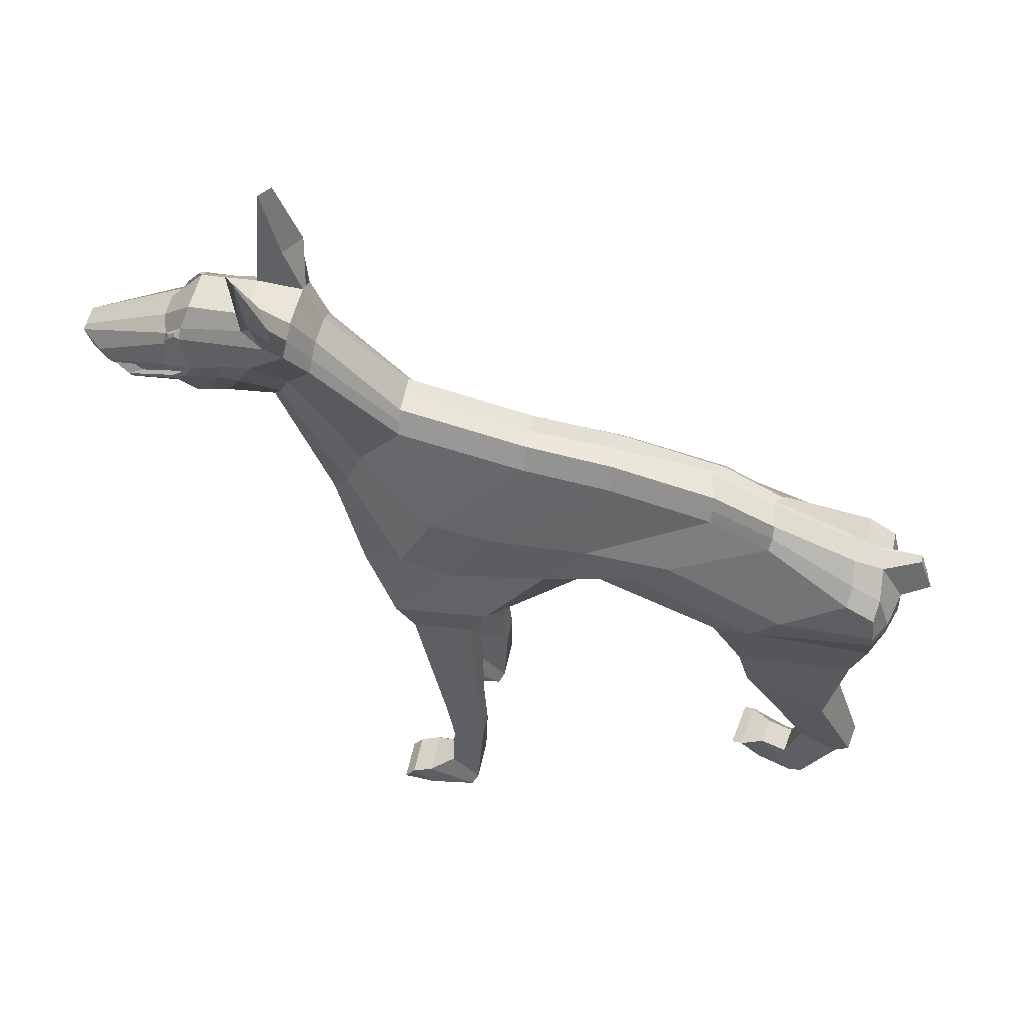
<metadata>
{"format":"obj","ext":"obj","renderer":"f3d","projection":"perspective","resolution":1024,"background":"white","views":[{"elev":58.4,"azim":104.3,"up":"+Y"}]}
</metadata>
<code>
o Plane
v -0.5649 7.09 -7.627
v -0.1003 5.212 -13.92
v -0.6098 0.8734 -9.248
v -0.1712 11.99 9.069
v -0.1223 8.759 12.82
v -0.08544 8.226 15
v -0.1044 9.405 19.53
v -0.1159 7.181 17.94
v -0.08205 8.534 14.1
v -0.1003 0.8834 -15.72
v -0.1184 6.516 -10.46
v 0.4408 -3.247 1.037
v -0.6564 7.12 -3.252
v -0.07329 13.14 14.26
v -0.09127 11.72 15.58
v -0.0288 13.51 9.9
v -0.1003 4.766 -15.18
v -0.3139 0.2764 -3.098
v 0.7528 -3.881 5.157
v 0.4359 -1.485 7.195
v -0.6269 7.137 0.3284
v -0.5132 8.139 5.686
v 0.6705 7.298 17.08
v 1.094 8.245 15
v 0.9298 8.993 18.7
v 1.627 12.03 14.52
v 1.388 11.12 15.37
v 1.597 8.564 14.09
v 1.411 8.779 12.81
v 0.2348 7.413 11.26
v 1.398 2.854 8.562
v 1.289 11.06 9.09
v 1.826 12.57 9.942
v 2.688 3.417 -15.57
v 2.64 4.054 -14.34
v 2.468 0.2989 -15.73
v 1.88 0.7756 -3.109
v 2.722 0.03732 -8.941
v 1.491 5.351 -10.64
v 1.167 6.066 -8.052
v 3.902 -2.526 5.276
v 3.606 -1.992 1.182
v 2.283 -1.275 7.131
v 0.9137 6.416 -3.604
v 0.8428 6.422 0.1223
v 0.9355 7.314 5.563
v 0.196 0.6207 -9.165
v 0.3499 0.6672 -3.127
v 0.8939 6.335 -10.7
v 0.957 5.13 -14.27
v 0.08285 7.193 17.94
v 0.09626 9.403 19.54
v 0.7411 4.604 -15.51
v 0.8902 0.5337 -15.85
v 0.2625 8.187 5.666
v 0.1897 7.285 0.2025
v 0.7034 13.13 14.27
v 0.3314 11.72 15.58
v 0.6577 8.778 12.81
v -0.00213 8.229 15
v 0.6956 8.545 14.1
v 0.5368 6.958 -8.018
v 1.208 -3.159 1.009
v 1.203 -1.395 7.167
v 1.521 -3.778 5.121
v 0.2739 7.281 -3.544
v 0.3427 11.99 9.064
v 0.754 13.51 9.892
v 3.779 -3.871 4.476
v 3.585 -3.52 1.863
v 1.826 -3.704 1.898
v 2.024 -4.072 4.512
v 4.857 -9.51 2.817
v 4.713 -9.151 1.234
v 3.627 -9.282 1.282
v 3.77 -9.64 2.864
v 5.189 -11.24 2.381
v 5.083 -11.05 0.9943
v 3.998 -11.19 1.046
v 4.104 -11.38 2.432
v 5.647 -13.24 2.35
v 6.04 -13.63 1.004
v 4.163 -13.89 1.098
v 4.564 -13.4 2.408
v 6.196 -13.81 3.358
v 6.171 -14.38 1.27
v 4.294 -14.65 1.365
v 4.32 -14.08 3.456
v 6.307 -14.22 4.212
v 6.353 -14.85 3.303
v 4.477 -15.12 3.4
v 4.431 -14.5 4.311
v 6.414 -14.77 4.615
v 6.085 -15.46 4.089
v 5.001 -15.61 4.146
v 4.538 -15.04 4.713
v 1.61 -10.68 -16.13
v 0.5415 -10.47 -16.27
v 0.4158 -5.808 -14.71
v 2.337 -6.183 -14.46
v 2.06 -5.119 -10.81
v 0.1388 -4.743 -11.07
v -0.3066 -2.841 -10.27
v 2.501 -2.464 -10.29
v 2.069 -2.262 -15.16
v 0.5309 -1.992 -15.35
v 1.015 -15.35 -14.25
v -0.8338 -14.99 -14.5
v -0.392 -14.08 -13.38
v 0.676 -14.29 -13.24
v 1.074 -11.38 -13.83
v 0.00572 -11.17 -13.97
v 0.1123 -11.82 -15.73
v 1.18 -12.03 -15.59
v 0.3613 -9.331 -13.24
v 1.429 -9.54 -13.1
v 0.6802 -14.61 -10.65
v -1.169 -14.25 -10.9
v -0.894 -15.18 -11.23
v 0.174 -15.39 -11.08
v 0.7029 -15.45 -12.05
v -1.146 -15.09 -12.3
v -1.068 -14.04 -11.34
v 0.7809 -14.4 -11.1
v 0.5624 -14.08 -12.09
v -0.5056 -13.88 -12.23
v -1.026 -15.61 -13.97
v 0.823 -15.97 -13.72
v 0.3509 2.242 -15.9
v -0.1568 8.306 19.26
v 0.1183 3.428 -16.24
v 0.8357 8.087 18.31
v 1.778 10.08 14.54
v 2.9 2.308 -15.72
v 2.456 3.647 -6.638
v 2.392 2.638 1.27
v 1.553 9.663 15.34
v 1.836 11.28 11.53
v 2.225 3.104 -2.978
v 2.607 3.166 3.86
v 3.106 2.215 -11.74
v 1.104 9.826 10.2
v 1.33 5.535 7.186
v 0.9384 3.173 -16.5
v 0.04383 8.304 19.26
v -0.1197 7.189 18.38
v 0.8589 7.498 17.61
v 1.811 9.93 14.63
v 1.503 9.094 15.21
v 1.844 10.27 12.05
v 1.012 8.879 10.63
v 2.002 4.53 7.721
v 0.08059 7.194 18.38
v 0.3147 1.384 -15.91
v -0.1003 2.815 -16.11
v 2.738 1.514 -15.74
v 2.445 2.171 -5.184
v 2.926 -0.1136 2.866
v 2.549 0.7076 -1.256
v 3.236 0.8978 5.069
v 2.996 0.6866 -10.56
v 1.149 2.326 -16.54
v 1.095 0.7553 -3.107
v 1.892 4.566 -14.43
v 0.3831 9.399 19.54
v 1.693 0.3935 -15.8
v 1.083 -5.048 -10.86
v 0.5222 6.847 0.1571
v 1.279 12.33 14.52
v 1.205 8.773 12.81
v 0.5463 8.233 15
v 2.406 -2.581 1.099
v 1.503 -1.358 7.158
v 0.9268 11.53 9.078
v 1.425 0.3928 -9.036
v 1.225 5.862 -10.72
v 0.249 7.296 17.08
v 1.929 3.95 -15.65
v 0.5993 7.75 5.614
v 1.04 11.42 15.36
v 0.1048 7.409 11.26
v 1.244 8.551 14.1
v 0.8609 6.511 -8.047
v 0.6132 2.79 8.585
v 2.709 -3.153 5.202
v 0.5983 6.84 -3.576
v 1.291 13.04 9.915
v 2.705 -3.618 1.885
v 2.9 -3.975 4.499
v 4.171 -9.22 1.259
v 4.314 -9.58 2.843
v 4.541 -11.12 1.021
v 4.647 -11.31 2.408
v 5.102 -13.77 1.052
v 5.106 -13.33 2.38
v 5.233 -14.52 1.321
v 5.258 -13.95 3.409
v 5.416 -15 3.356
v 5.369 -14.36 4.263
v 5.543 -15.54 4.119
v 5.476 -14.91 4.665
v 0.8948 -9.439 -13.17
v 1.066 -2.771 -10.18
v 1.376 -5.995 -14.58
v 1.296 -2.137 -15.24
v 0.09067 -15.17 -14.38
v 0.5397 -11.27 -13.9
v 0.6463 -11.92 -15.66
v 1.076 -10.58 -16.2
v 0.142 -14.18 -13.31
v -0.2443 -14.43 -10.77
v -0.36 -15.28 -11.15
v 0.02842 -13.98 -12.16
v -0.2216 -15.27 -12.18
v -0.1436 -14.22 -11.22
v -0.1015 -15.79 -13.85
v 2.003 2.331 -16.23
v 0.2883 8.104 19.17
v 0.3504 7.391 18.48
v 1.898 1.53 -16.25
v -0.03738 13.51 11.84
v -0.1174 8.751 13.49
v 1.563 8.769 13.48
v 1.61 12.55 10.88
v 0.7421 13.51 11.84
v 0.6608 8.758 13.48
v 1.92 11.14 12.65
v 1.855 10.2 12.98
v 1.283 13.04 11.86
v 1.209 8.759 13.48
v 2.278 14.95 10.21
v 1.351 14.96 10.83
v 2.174 13.95 10.25
v 2.523 15.24 10.98
v 1.987 17.56 11.78
v 2.418 17.73 11.31
v 0.1484 4.844 -17.01
v 0.67 3.9 -17.63
v 1.309 13.28 11.51
v 1.436 13.09 11.13
v 1.746 15.1 11.3
v 1.789 14.13 11.17
v -0.6834 7.079 -7.623
v -0.2193 5.212 -13.92
v -0.7764 0.9855 -9.235
v -0.377 11.98 9.071
v -0.2412 8.758 12.82
v -0.2797 8.227 15
v -0.2876 9.407 19.53
v -0.2997 7.182 17.94
v -0.2722 8.534 14.09
v -0.2193 0.8834 -15.72
v -0.2573 6.505 -10.42
v 0.323 -3.26 1.041
v -0.7756 7.112 -3.248
v -0.1922 13.14 14.26
v -0.2067 11.72 15.58
v -0.2509 13.51 9.9
v -0.2193 4.766 -15.18
v -0.4315 0.2633 -3.094
v 0.6353 -3.896 5.163
v 0.3181 -1.498 7.2
v -0.7454 7.13 0.3309
v -0.6351 8.13 5.695
v -1.077 7.307 17.07
v -1.461 8.261 14.99
v -1.32 9.022 18.68
v -1.921 12.07 14.5
v -1.699 11.15 15.36
v -1.951 8.587 14.08
v -1.77 8.784 12.8
v -0.6931 7.384 11.27
v -1.564 2.594 8.655
v -1.869 11 9.128
v -2.194 12.5 10.04
v -1.948 3.293 -15.79
v -2 3.997 -14.59
v -2.288 0.1974 -15.79
v -2.846 0.2048 -2.986
v -3.929 0.456 -9.134
v -1.296 5.376 -10.82
v -1.695 6.133 -8.146
v -2.875 -3.32 5.559
v -3.177 -2.712 1.437
v -1.548 -1.688 7.28
v -1.995 6.374 -3.58
v -2.067 6.268 0.2027
v -2.012 7.104 5.723
v -1.534 0.1526 -8.862
v -1.285 0.354 -3.031
v -0.632 6.257 -10.87
v -0.2901 4.675 -14.65
v -0.5024 7.198 17.94
v -0.4883 9.409 19.53
v -0.03456 3.946 -15.8
v -0.7488 -0.03821 -15.62
v -1.437 8.066 5.76
v -1.492 7.175 0.265
v -0.9701 13.15 14.26
v -0.6295 11.73 15.58
v -1.016 8.779 12.81
v -0.3629 8.231 15
v -1.05 8.551 14.09
v -1.057 7.03 -8.166
v -0.4488 -3.349 1.076
v -0.4561 -1.58 7.234
v -0.1329 -4.001 5.2
v -1.403 7.255 -3.529
v -0.8903 11.98 9.075
v -1.025 13.52 9.89
v -2.385 -4.649 4.752
v -2.582 -4.274 2.131
v -0.7767 -4.072 2.024
v -0.5752 -4.461 4.645
v -1.781 -10.29 3.098
v -1.923 -9.95 1.523
v -0.8376 -9.811 1.473
v -0.6977 -10.13 3.041
v -1.631 -12.02 2.662
v -1.736 -11.85 1.283
v -0.6505 -11.7 1.231
v -0.5464 -11.87 2.61
v -1.48 -13.99 2.621
v -1.877 -14.53 1.328
v 0.000196 -14.27 1.233
v -0.3965 -13.83 2.563
v -1.726 -14.65 3.661
v -1.747 -15.27 1.592
v 0.1303 -15.01 1.497
v 0.15 -14.37 3.562
v -1.615 -15.06 4.514
v -1.57 -15.68 3.602
v 0.3068 -15.41 3.504
v 0.2606 -14.78 4.414
v -1.508 -15.61 4.918
v -1.045 -16.17 4.348
v 0.03857 -16.02 4.291
v 0.3682 -15.33 4.819
v -5.21 -10.19 -16.46
v -4.142 -10.4 -16.32
v -2.694 -6.044 -14.55
v -4.615 -5.668 -14.81
v -4.892 -4.604 -11.16
v -2.971 -4.98 -10.91
v -2.061 -3.335 -9.916
v -4.317 -1.993 -10.56
v -2.763 -2.209 -15.19
v -1.225 -2.493 -14.99
v -6.881 -14.65 -14.73
v -5.032 -15.01 -14.48
v -5.371 -13.95 -13.47
v -6.439 -13.74 -13.61
v -5.568 -10.92 -14.14
v -4.5 -11.13 -14
v -4.393 -11.78 -15.76
v -5.461 -11.57 -15.9
v -4.322 -9.259 -13.29
v -5.39 -9.049 -13.43
v -7.216 -13.91 -11.13
v -5.367 -14.28 -10.88
v -5.873 -15.05 -11.31
v -6.941 -14.84 -11.46
v -7.193 -14.75 -12.53
v -5.344 -15.11 -12.28
v -5.266 -14.06 -11.33
v -7.115 -13.7 -11.57
v -6.553 -13.54 -12.46
v -5.485 -13.75 -12.32
v -5.224 -15.64 -13.95
v -7.073 -15.28 -14.2
v 0.2375 2.253 -15.91
v -0.2526 8.307 19.26
v -0.2193 3.585 -16
v -1.242 8.111 18.3
v -2.103 10.11 14.52
v -2.298 2.243 -15.93
v -3.385 3.716 -6.662
v -3.196 2.215 1.424
v -1.894 9.695 15.32
v -2.192 11.21 11.6
v -3.372 2.84 -2.888
v -3.254 2.697 4.035
v -3.01 2.552 -12.09
v -1.635 9.759 10.24
v -2.104 5.311 7.282
v -0.1888 2.685 -16.38
v -0.4532 8.309 19.26
v -0.3021 7.189 18.38
v -1.268 7.512 17.6
v -2.14 9.959 14.61
v -1.855 9.121 15.2
v -2.215 10.19 12.11
v -1.529 8.807 10.67
v -2.548 4.178 7.854
v -0.5041 7.202 18.37
v 0.2002 1.401 -15.93
v -0.2193 2.815 -16.11
v -2.279 1.429 -15.9
v -3.674 2.049 -5.156
v -2.961 -0.5731 3.027
v -3.284 0.1764 -1.136
v -3.266 0.3261 5.27
v -3.55 1.155 -10.8
v -0.471 1.866 -16.39
v -2.074 0.3027 -3.007
v -1.164 4.351 -14.6
v -0.775 9.412 19.53
v -1.515 0.06889 -15.7
v -3.917 -4.685 -11.11
v -1.777 6.721 0.2307
v -1.56 12.37 14.5
v -1.565 8.772 12.81
v -0.9115 8.241 15
v -1.815 -3.021 1.255
v -0.7622 -1.61 7.249
v -1.492 11.49 9.103
v -2.732 0.3209 -9.005
v -0.9604 5.809 -10.85
v -0.6559 7.301 17.07
v -1.128 3.656 -15.79
v -1.724 7.587 5.74
v -1.339 11.44 15.35
v -0.5631 7.388 11.27
v -1.598 8.563 14.09
v -1.371 6.578 -8.162
v -0.781 2.668 8.629
v -1.508 -3.658 5.384
v -1.697 6.811 -3.555
v -1.624 12.99 9.994
v -1.68 -4.167 2.075
v -1.481 -4.551 4.698
v -1.381 -9.878 1.497
v -1.24 -10.21 3.069
v -1.193 -11.77 1.256
v -1.089 -11.94 2.634
v -0.9388 -14.39 1.279
v -0.9386 -13.91 2.591
v -0.809 -15.14 1.542
v -0.7886 -14.51 3.609
v -0.6325 -15.53 3.548
v -0.6776 -14.92 4.463
v -0.5036 -16.09 4.319
v -0.5702 -15.47 4.867
v -4.856 -9.154 -13.36
v -3.176 -2.54 -10.31
v -3.655 -5.856 -14.68
v -2.001 -2.374 -15.07
v -5.957 -14.83 -14.61
v -5.034 -11.03 -14.07
v -4.927 -11.68 -15.83
v -4.676 -10.3 -16.39
v -5.905 -13.84 -13.54
v -6.292 -14.09 -11
v -6.407 -14.94 -11.38
v -6.019 -13.64 -12.39
v -6.269 -14.93 -12.41
v -6.191 -13.88 -11.45
v -6.149 -15.46 -14.08
v -1.374 2.023 -16.29
v -0.7008 8.115 19.16
v -0.7722 7.399 18.48
v -1.407 1.202 -16.25
v -0.2193 13.52 11.84
v -0.2363 8.751 13.49
v -1.914 8.787 13.47
v -1.904 12.56 10.88
v -0.9973 13.52 11.84
v -1.013 8.759 13.48
v -2.235 11.16 12.64
v -2.186 10.21 12.97
v -1.552 13.06 11.85
v -1.562 8.764 13.48
v -2.482 14.99 10.2
v -1.548 14.99 10.82
v -2.42 13.98 10.24
v -2.719 15.29 10.96
v -2.11 17.6 11.76
v -2.529 17.78 11.29
v -0.1786 4.382 -17.13
v -0.1786 4.844 -17.01
v 0.1561 3.913 -17.44
v 0.1915 3.316 -17.54
v -1.571 13.3 11.5
v -1.706 13.11 11.12
v -1.95 15.13 11.28
v -2.024 14.16 11.16
v 0.8832 8.284 18.39
v 1.552 9.854 15.44
v 1.96 10.56 14.08
v 0.3306 8.302 19.26
v 1.854 9.804 14.46
v 0.3167 7.196 18.38
v 0.8203 7.304 17.51
v 1.519 8.929 15.07
v -1.286 8.312 18.38
v 0.04281 8.136 19.13
v 0.07834 7.367 18.51
v -1.891 9.885 15.42
v -2.276 10.59 14.07
v -0.7402 8.314 19.26
v -2.186 9.834 14.44
v -0.7404 7.206 18.37
v -1.232 7.317 17.5
v -1.873 8.958 15.05
v -0.2536 8.139 19.13
v -0.4542 8.141 19.13
v -0.501 7.37 18.51
v -0.304 7.365 18.51
v -0.1578 8.138 19.13
v -0.1188 7.362 18.51
v 1.562 10.19 14.63
v 1.512 9.628 14.51
v 0.8454 8.614 17.61
v 0.8677 8.029 16.9
v 0.2974 8.633 18.46
v 0.3593 7.923 17.78
v 0.05199 8.665 18.42
v 0.08713 7.899 17.81
v -0.2953 7.897 17.8
v -0.2443 8.667 18.42
v -1.885 10.22 14.62
v -1.846 9.656 14.49
v -1.232 8.637 17.6
v -1.26 8.044 16.89
v -0.6926 8.65 18.45
v -0.7635 7.93 17.77
v -0.4462 8.677 18.42
v -0.4923 7.902 17.8
v -0.1485 8.666 18.42
v -0.11 7.894 17.8
v 1.788 10.62 13.83
v 1.821 10.46 13.92
v -2.092 10.66 13.81
v -2.13 10.5 13.9
v 1.535 11.99 14.77
v 1.436 11.61 15.12
v 1.391 12.11 14.77
v 1.293 11.74 15.12
v -1.806 12.17 14.67
v -1.677 11.64 15.17
v -1.597 12.35 14.67
v -1.468 11.81 15.16
f 154 10 155
f 104 105 100 101
f 230 182 28 223
f 165 180 27 25
f 183 176 39 40
f 182 171 24 28
f 26 27 536 535
f 175 163 37 38
f 176 164 35 39
f 490 165 25 487
f 220 166 36 156
f 179 168 45 46
f 205 106 99 204
f 157 161 38 37
f 159 157 37 42
f 227 489 26 224
f 489 488 27 26
f 152 160 43 31
f 142 138 33 32
f 158 159 42 41
f 488 487 25 27
f 160 158 41 43
f 143 142 32 46
f 161 156 36 38
f 163 172 42 37
f 184 181 30 31
f 185 173 43 41
f 41 42 70 69
f 3 47 54 10
f 186 183 40 44
f 173 184 31 43
f 187 174 32 33
f 33 224 234 233
f 168 186 44 45
f 174 179 46 32
f 164 178 34 35
f 171 177 23 24
f 6 8 51 60
f 2 17 53 50
f 4 22 55 67
f 21 13 66 56
f 221 16 68 225
f 16 4 67 68
f 13 1 62 66
f 175 38 104 203
f 12 19 65 63
f 19 20 64 65
f 415 426 184 173
f 18 12 63 48
f 22 21 56 55
f 155 10 54 162
f 130 7 52 145
f 11 2 50 49
f 3 18 48 47
f 15 14 57 58
f 9 6 60 61
f 1 11 49 62
f 7 15 58 52
f 222 9 61 226
f 189 69 73 191
f 172 63 71 188
f 63 65 72 71
f 185 41 69 189
f 191 73 77 193
f 69 70 74 73
f 71 72 76 75
f 188 71 75 190
f 79 80 84 83
f 73 74 78 77
f 75 76 80 79
f 190 75 79 192
f 195 81 85 197
f 192 79 83 194
f 193 77 81 195
f 77 78 82 81
f 85 86 90 89
f 81 82 86 85
f 83 84 88 87
f 194 83 87 196
f 91 92 96 95
f 87 88 92 91
f 196 87 91 198
f 197 85 89 199
f 200 201 93 94
f 198 91 95 200
f 199 89 93 201
f 89 90 94 93
f 167 101 116 202
f 209 98 113 208
f 207 111 110 210
f 99 102 115 98
f 166 54 106 205
f 203 104 101 167
f 54 47 103 106
f 38 36 105 104
f 204 99 98 209
f 106 103 102 99
f 206 108 127 216
f 101 100 97 116
f 116 97 114 111
f 202 116 111 207
f 208 113 108 206
f 98 115 112 113
f 214 122 119 212
f 122 123 118 119
f 212 211 117 120
f 125 128 121 124
f 127 126 123 122
f 124 121 120 117
f 215 124 117 211
f 210 110 125 213
f 213 125 124 215
f 216 127 122 214
f 108 109 126 127
f 111 114 107 110
f 110 107 128 125
f 113 112 109 108
f 53 17 480 237
f 35 34 134 141
f 152 151 142 143
f 45 44 136 140
f 44 40 139 136
f 151 150 138 142
f 46 45 140 143
f 228 491 489 227
f 40 39 135 139
f 39 35 141 135
f 178 217 134 34
f 17 129 131
f 177 492 493 23
f 223 28 491 228
f 28 24 494 491
f 30 29 150 151
f 24 23 493 494
f 31 30 151 152
f 8 146 153 51
f 131 155 162 144
f 141 134 156 161
f 140 136 158 160
f 136 139 159 158
f 143 140 160 152
f 139 135 157 159
f 135 141 161 157
f 217 220 156 134
f 129 154 155 131
f 144 162 220 217
f 51 153 492 177
f 53 144 217 178
f 128 216 214 121
f 126 213 215 123
f 109 210 213 126
f 123 215 211 118
f 119 118 211 212
f 121 214 212 120
f 114 208 206 107
f 115 202 207 112
f 107 206 216 128
f 100 204 209 97
f 103 203 167 102
f 36 166 205 105
f 112 207 210 109
f 97 209 208 114
f 102 167 202 115
f 92 199 201 96
f 90 198 200 94
f 95 96 201 200
f 88 197 199 92
f 86 196 198 90
f 82 194 196 86
f 80 193 195 84
f 78 192 194 82
f 84 195 197 88
f 74 190 192 78
f 70 188 190 74
f 76 191 193 80
f 65 185 189 72
f 42 172 188 70
f 72 189 191 76
f 47 175 203 103
f 60 51 177 171
f 50 53 178 164
f 67 55 179 174
f 56 66 186 168
f 187 33 233 231
f 68 67 174 187
f 66 62 183 186
f 65 64 173 185
f 48 63 172 163
f 105 205 204 100
f 55 56 168 179
f 162 54 166 220
f 145 52 165 490
f 49 50 164 176
f 47 48 163 175
f 58 57 169 180
f 61 60 171 182
f 62 49 176 183
f 52 58 180 165
f 226 61 182 230
f 59 226 230 170
f 57 225 229 169
f 29 223 228 150
f 150 228 227 138
f 5 222 226 59
f 14 221 225 57
f 169 229 224 26
f 138 227 224 33
f 170 230 223 29
f 236 231 233 234
f 235 232 231 236
f 225 68 232 235
f 229 225 235 236
f 68 187 231 232
f 224 229 239 240
f 480 479 238 237
f 131 144 238 479
f 17 131 479 480
f 144 53 237 238
f 240 239 241 242
f 234 224 240 242
f 236 234 242 241
f 229 236 241 239
f 133 148 532 531
f 375 379 521 533
f 510 508 519 530
f 507 461 526 528
f 218 132 513 515
f 396 397 252
f 346 343 342 347
f 472 465 270 424
f 407 267 269 422
f 425 282 281 418
f 424 270 266 413
f 411 422 542 541
f 417 280 279 405
f 418 281 277 406
f 500 495 267 407
f 462 398 278 408
f 421 288 287 410
f 447 446 341 348
f 399 279 280 403
f 401 284 279 399
f 469 466 268 499
f 499 268 269 498
f 394 273 285 402
f 384 274 275 380
f 400 283 284 401
f 498 269 267 495
f 402 285 283 400
f 385 288 274 384
f 403 280 278 398
f 405 279 284 414
f 426 273 272 423
f 427 283 285 415
f 283 311 312 284
f 245 252 296 289
f 428 286 282 425
f 415 285 273 426
f 429 275 274 416
f 275 475 476 466
f 410 287 286 428
f 416 274 288 421
f 406 277 276 420
f 413 266 265 419
f 248 302 293 250
f 244 292 295 259
f 246 309 297 264
f 263 298 308 255
f 463 467 310 258
f 258 310 309 246
f 255 308 304 243
f 417 445 346 280
f 254 305 307 261
f 261 307 306 262
f 260 290 305 254
f 264 297 298 263
f 397 404 296 252
f 372 387 294 249
f 253 291 292 244
f 245 289 290 260
f 257 300 299 256
f 251 303 302 248
f 243 304 291 253
f 249 294 300 257
f 464 468 303 251
f 431 433 315 311
f 414 430 313 305
f 305 313 314 307
f 427 431 311 283
f 433 435 319 315
f 311 315 316 312
f 313 317 318 314
f 430 432 317 313
f 321 325 326 322
f 315 319 320 316
f 317 321 322 318
f 432 434 321 317
f 437 439 327 323
f 434 436 325 321
f 435 437 323 319
f 319 323 324 320
f 327 331 332 328
f 323 327 328 324
f 325 329 330 326
f 436 438 329 325
f 333 337 338 334
f 329 333 334 330
f 438 440 333 329
f 439 441 331 327
f 442 336 335 443
f 440 442 337 333
f 441 443 335 331
f 331 335 336 332
f 409 444 358 343
f 451 450 355 340
f 449 452 352 353
f 341 340 357 344
f 408 447 348 296
f 445 409 343 346
f 296 348 345 289
f 280 346 347 278
f 446 451 340 341
f 348 341 344 345
f 448 458 369 350
f 343 358 339 342
f 358 353 356 339
f 444 449 353 358
f 450 448 350 355
f 340 355 354 357
f 456 454 361 364
f 364 361 360 365
f 454 362 359 453
f 367 366 363 370
f 369 364 365 368
f 366 359 362 363
f 457 453 359 366
f 452 455 367 352
f 455 457 366 367
f 458 456 364 369
f 350 369 368 351
f 353 352 349 356
f 352 367 370 349
f 355 350 351 354
f 295 481 480 259
f 277 383 376 276
f 394 385 384 393
f 287 382 378 286
f 286 378 381 282
f 393 384 380 392
f 288 385 382 287
f 470 469 499 501
f 282 381 377 281
f 281 377 383 277
f 420 276 376 459
f 259 373 371
f 419 265 503 502
f 465 470 501 270
f 270 501 504 266
f 272 393 392 271
f 266 504 503 265
f 273 394 393 272
f 250 293 395 388
f 373 386 404 397
f 383 403 398 376
f 382 402 400 378
f 378 400 401 381
f 385 394 402 382
f 381 401 399 377
f 377 399 403 383
f 459 376 398 462
f 371 373 397 396
f 386 459 462 404
f 293 419 502 395
f 295 420 459 386
f 370 363 456 458
f 368 365 457 455
f 351 368 455 452
f 365 360 453 457
f 361 454 453 360
f 363 362 454 456
f 356 349 448 450
f 357 354 449 444
f 349 370 458 448
f 342 339 451 446
f 345 344 409 445
f 278 347 447 408
f 354 351 452 449
f 339 356 450 451
f 344 357 444 409
f 334 338 443 441
f 332 336 442 440
f 337 442 443 338
f 330 334 441 439
f 328 332 440 438
f 324 328 438 436
f 322 326 437 435
f 320 324 436 434
f 326 330 439 437
f 316 320 434 432
f 312 316 432 430
f 318 322 435 433
f 307 314 431 427
f 284 312 430 414
f 314 318 433 431
f 289 345 445 417
f 302 413 419 293
f 292 406 420 295
f 309 416 421 297
f 298 410 428 308
f 429 473 475 275
f 310 429 416 309
f 308 428 425 304
f 307 427 415 306
f 290 405 414 305
f 347 342 446 447
f 297 421 410 298
f 404 462 408 296
f 387 500 407 294
f 291 418 406 292
f 289 417 405 290
f 300 422 411 299
f 423 181 184 426
f 303 424 413 302
f 304 425 418 291
f 294 407 422 300
f 468 472 424 303
f 301 412 472 468
f 299 411 471 467
f 271 392 470 465
f 392 380 469 470
f 247 301 468 464
f 256 299 467 463
f 411 268 466 471
f 380 275 466 469
f 412 271 465 472
f 478 476 475 473
f 477 478 473 474
f 467 477 474 310
f 471 478 477 467
f 310 474 473 429
f 466 484 483 471
f 480 481 482 479
f 373 479 482 386
f 259 480 479 373
f 386 482 481 295
f 484 486 485 483
f 476 486 484 466
f 478 485 486 476
f 471 483 485 478
f 379 374 523 521
f 460 506 527 525
f 137 133 531 511
f 219 497 518 516
f 505 509 529 520
f 389 391 522 524
f 137 132 487 488
f 133 137 488 489
f 132 218 490 487
f 148 133 489 491
f 219 147 493 492
f 149 148 491 494
f 147 149 494 493
f 218 496 145 490
f 497 219 492 153
f 374 379 498 495
f 379 375 499 498
f 460 374 495 500
f 375 390 501 499
f 389 461 502 503
f 390 391 504 501
f 391 389 503 504
f 506 460 500 387
f 461 507 395 502
f 509 505 372 130
f 508 510 146 388
f 509 506 387 130
f 507 510 146 395
f 496 505 372 145
f 508 497 153 388
f 531 532 512 511
f 511 512 514 513
f 513 514 516 515
f 515 516 518 517
f 519 520 529 530
f 533 521 522 534
f 521 523 524 522
f 523 525 526 524
f 525 527 528 526
f 528 527 529 530
f 517 518 519 520
f 506 509 529 527
f 374 460 525 523
f 147 219 516 514
f 510 507 528 530
f 390 375 533 534
f 148 149 512 532
f 505 496 517 520
f 461 389 524 526
f 149 147 514 512
f 497 508 519 518
f 391 390 534 522
f 496 218 515 517
f 132 137 511 513
f 538 537 535 536
f 180 169 537 538
f 27 180 538 536
f 169 26 535 537
f 542 540 539 541
f 422 269 540 542
f 268 411 541 539
f 269 268 539 540
f 130 372 249 7
f 7 249 257 15
f 15 257 256 14
f 221 463 258 16
f 14 256 463 221
f 16 258 246 4
f 4 246 264 22
f 22 264 263 21
f 21 263 255 13
f 13 255 243 1
f 1 243 253 11
f 11 253 244 2
f 2 244 259 17
f 259 17 480
f 131 373 479
f 155 397 373 131
f 252 10 155 397
f 10 252 245 3
f 3 245 260 18
f 18 260 254 12
f 12 254 261 19
f 19 261 262 20
f 30 181 5 29
f 272 271 247 423
f 423 247 5 181
f 5 247 464 222
f 222 464 251 9
f 9 251 248 6
f 6 248 250 8
f 8 250 388 146

</code>
